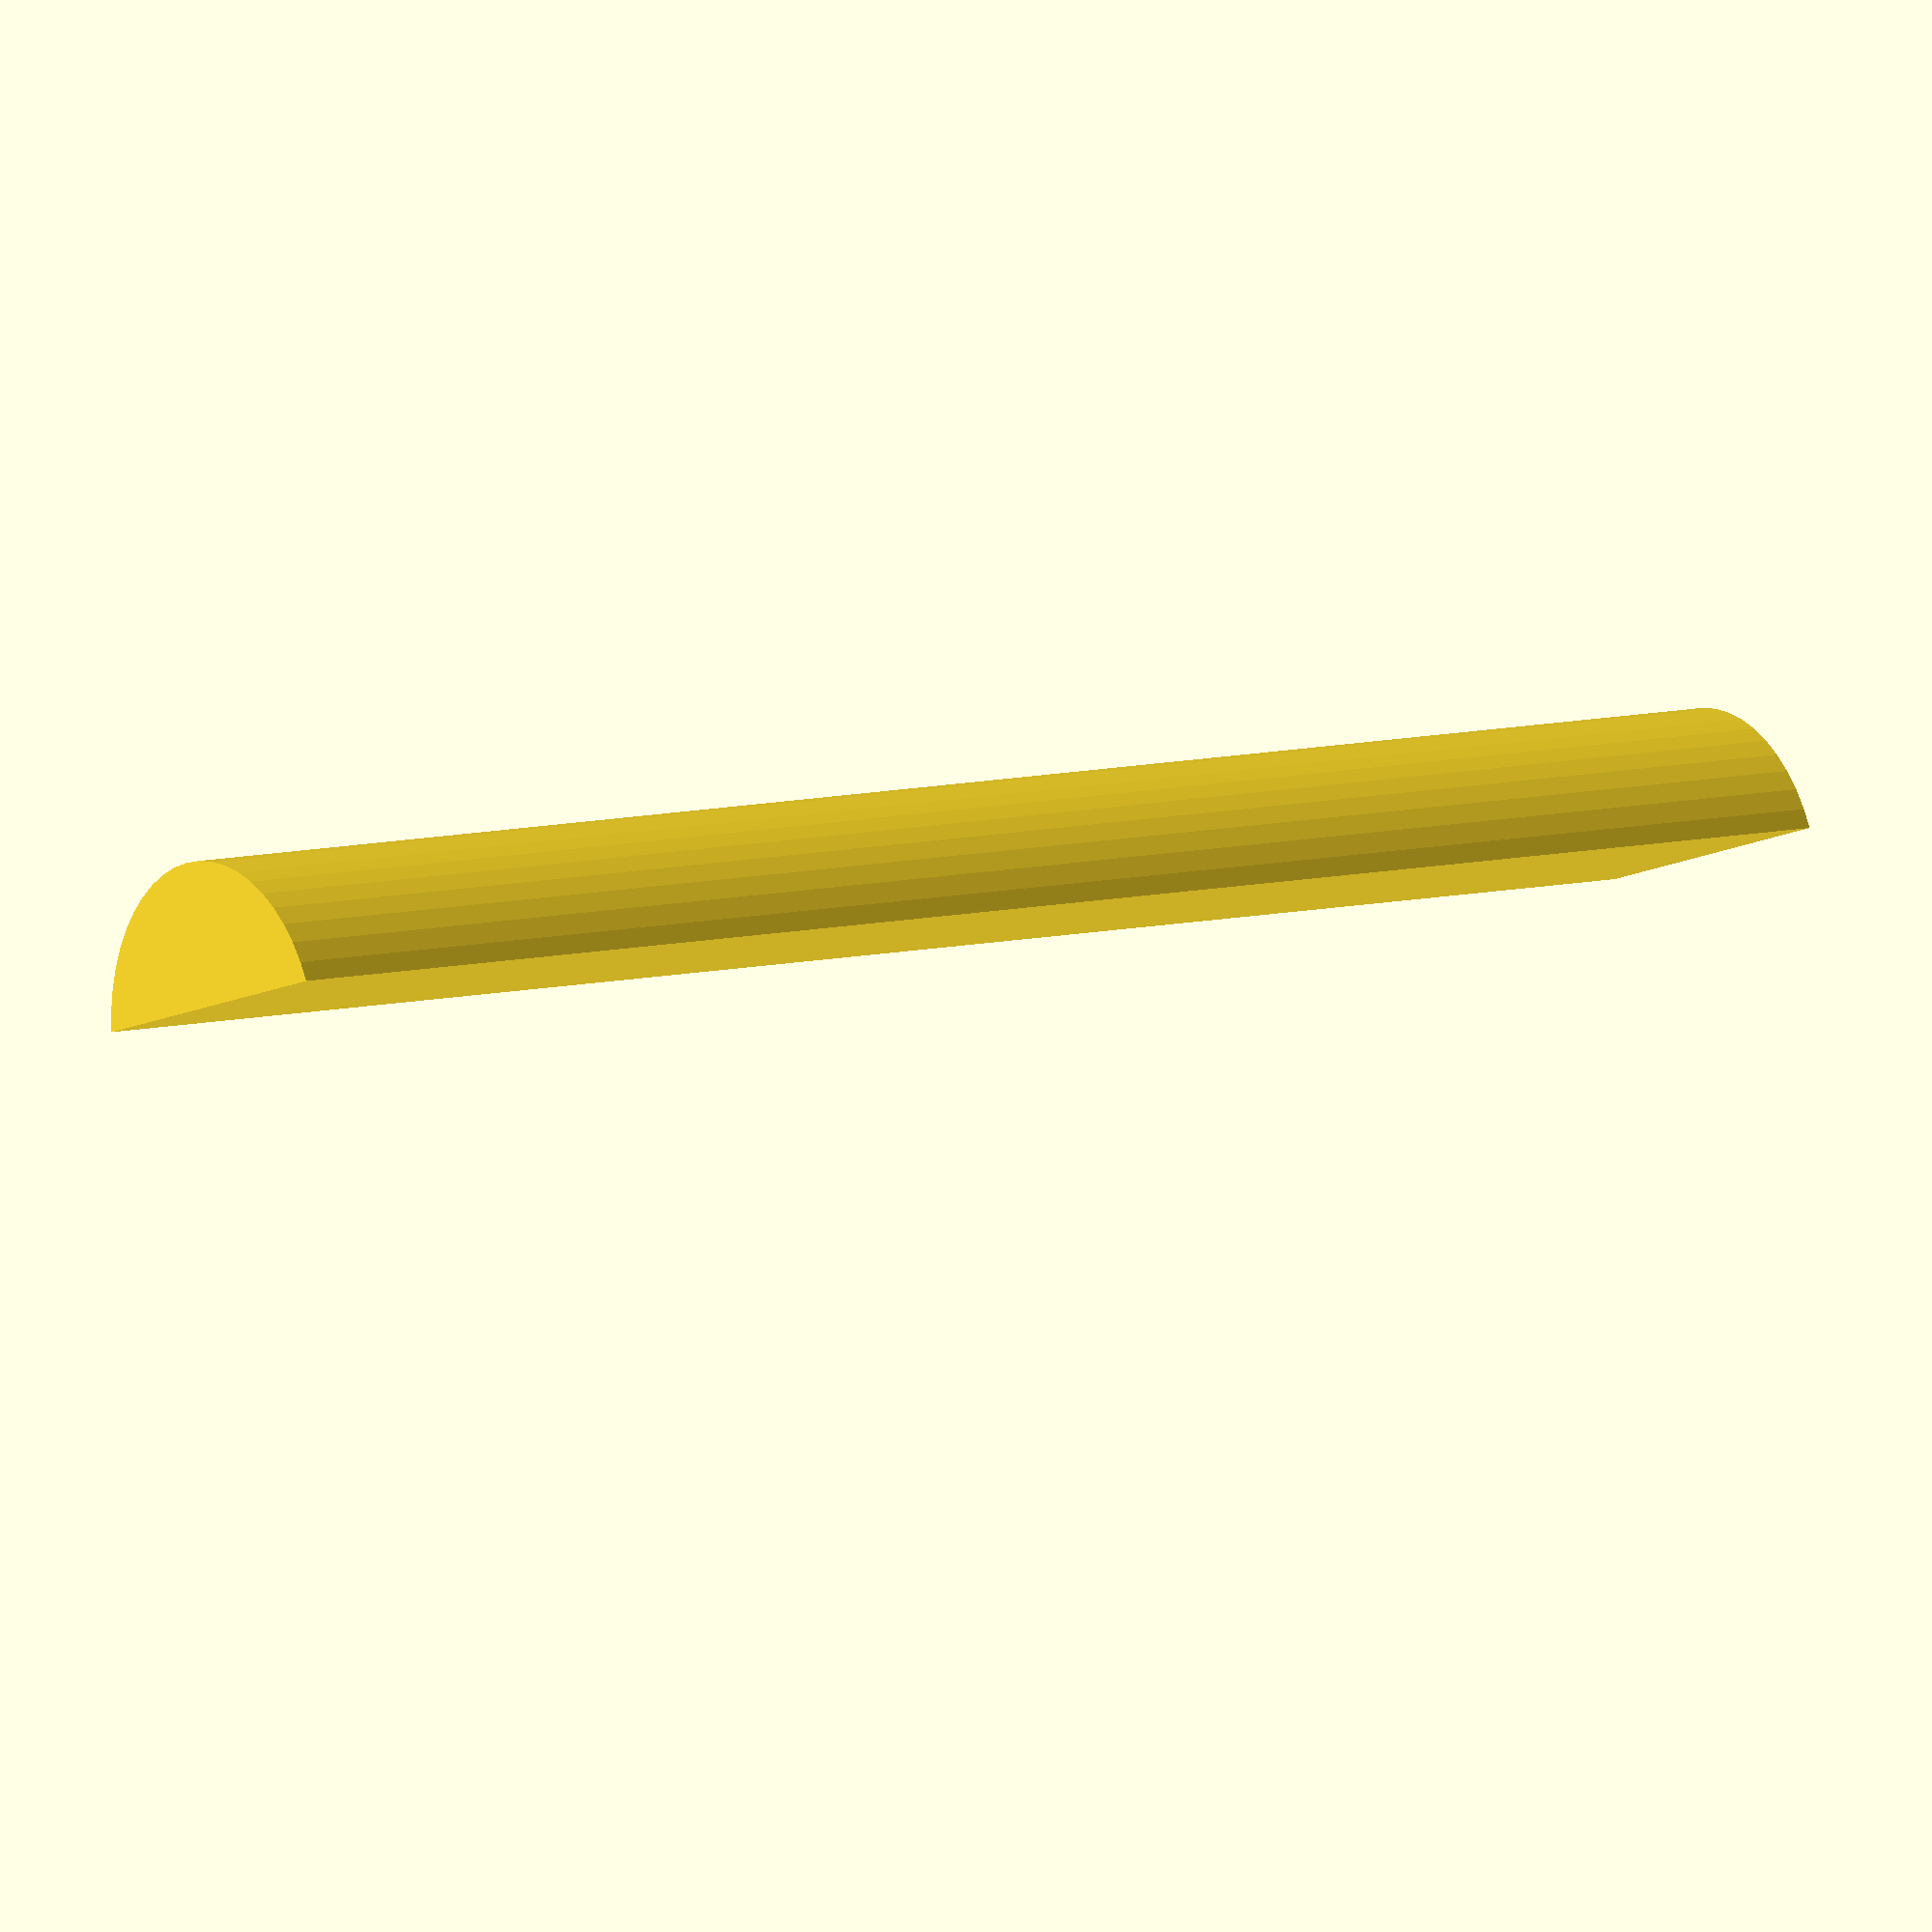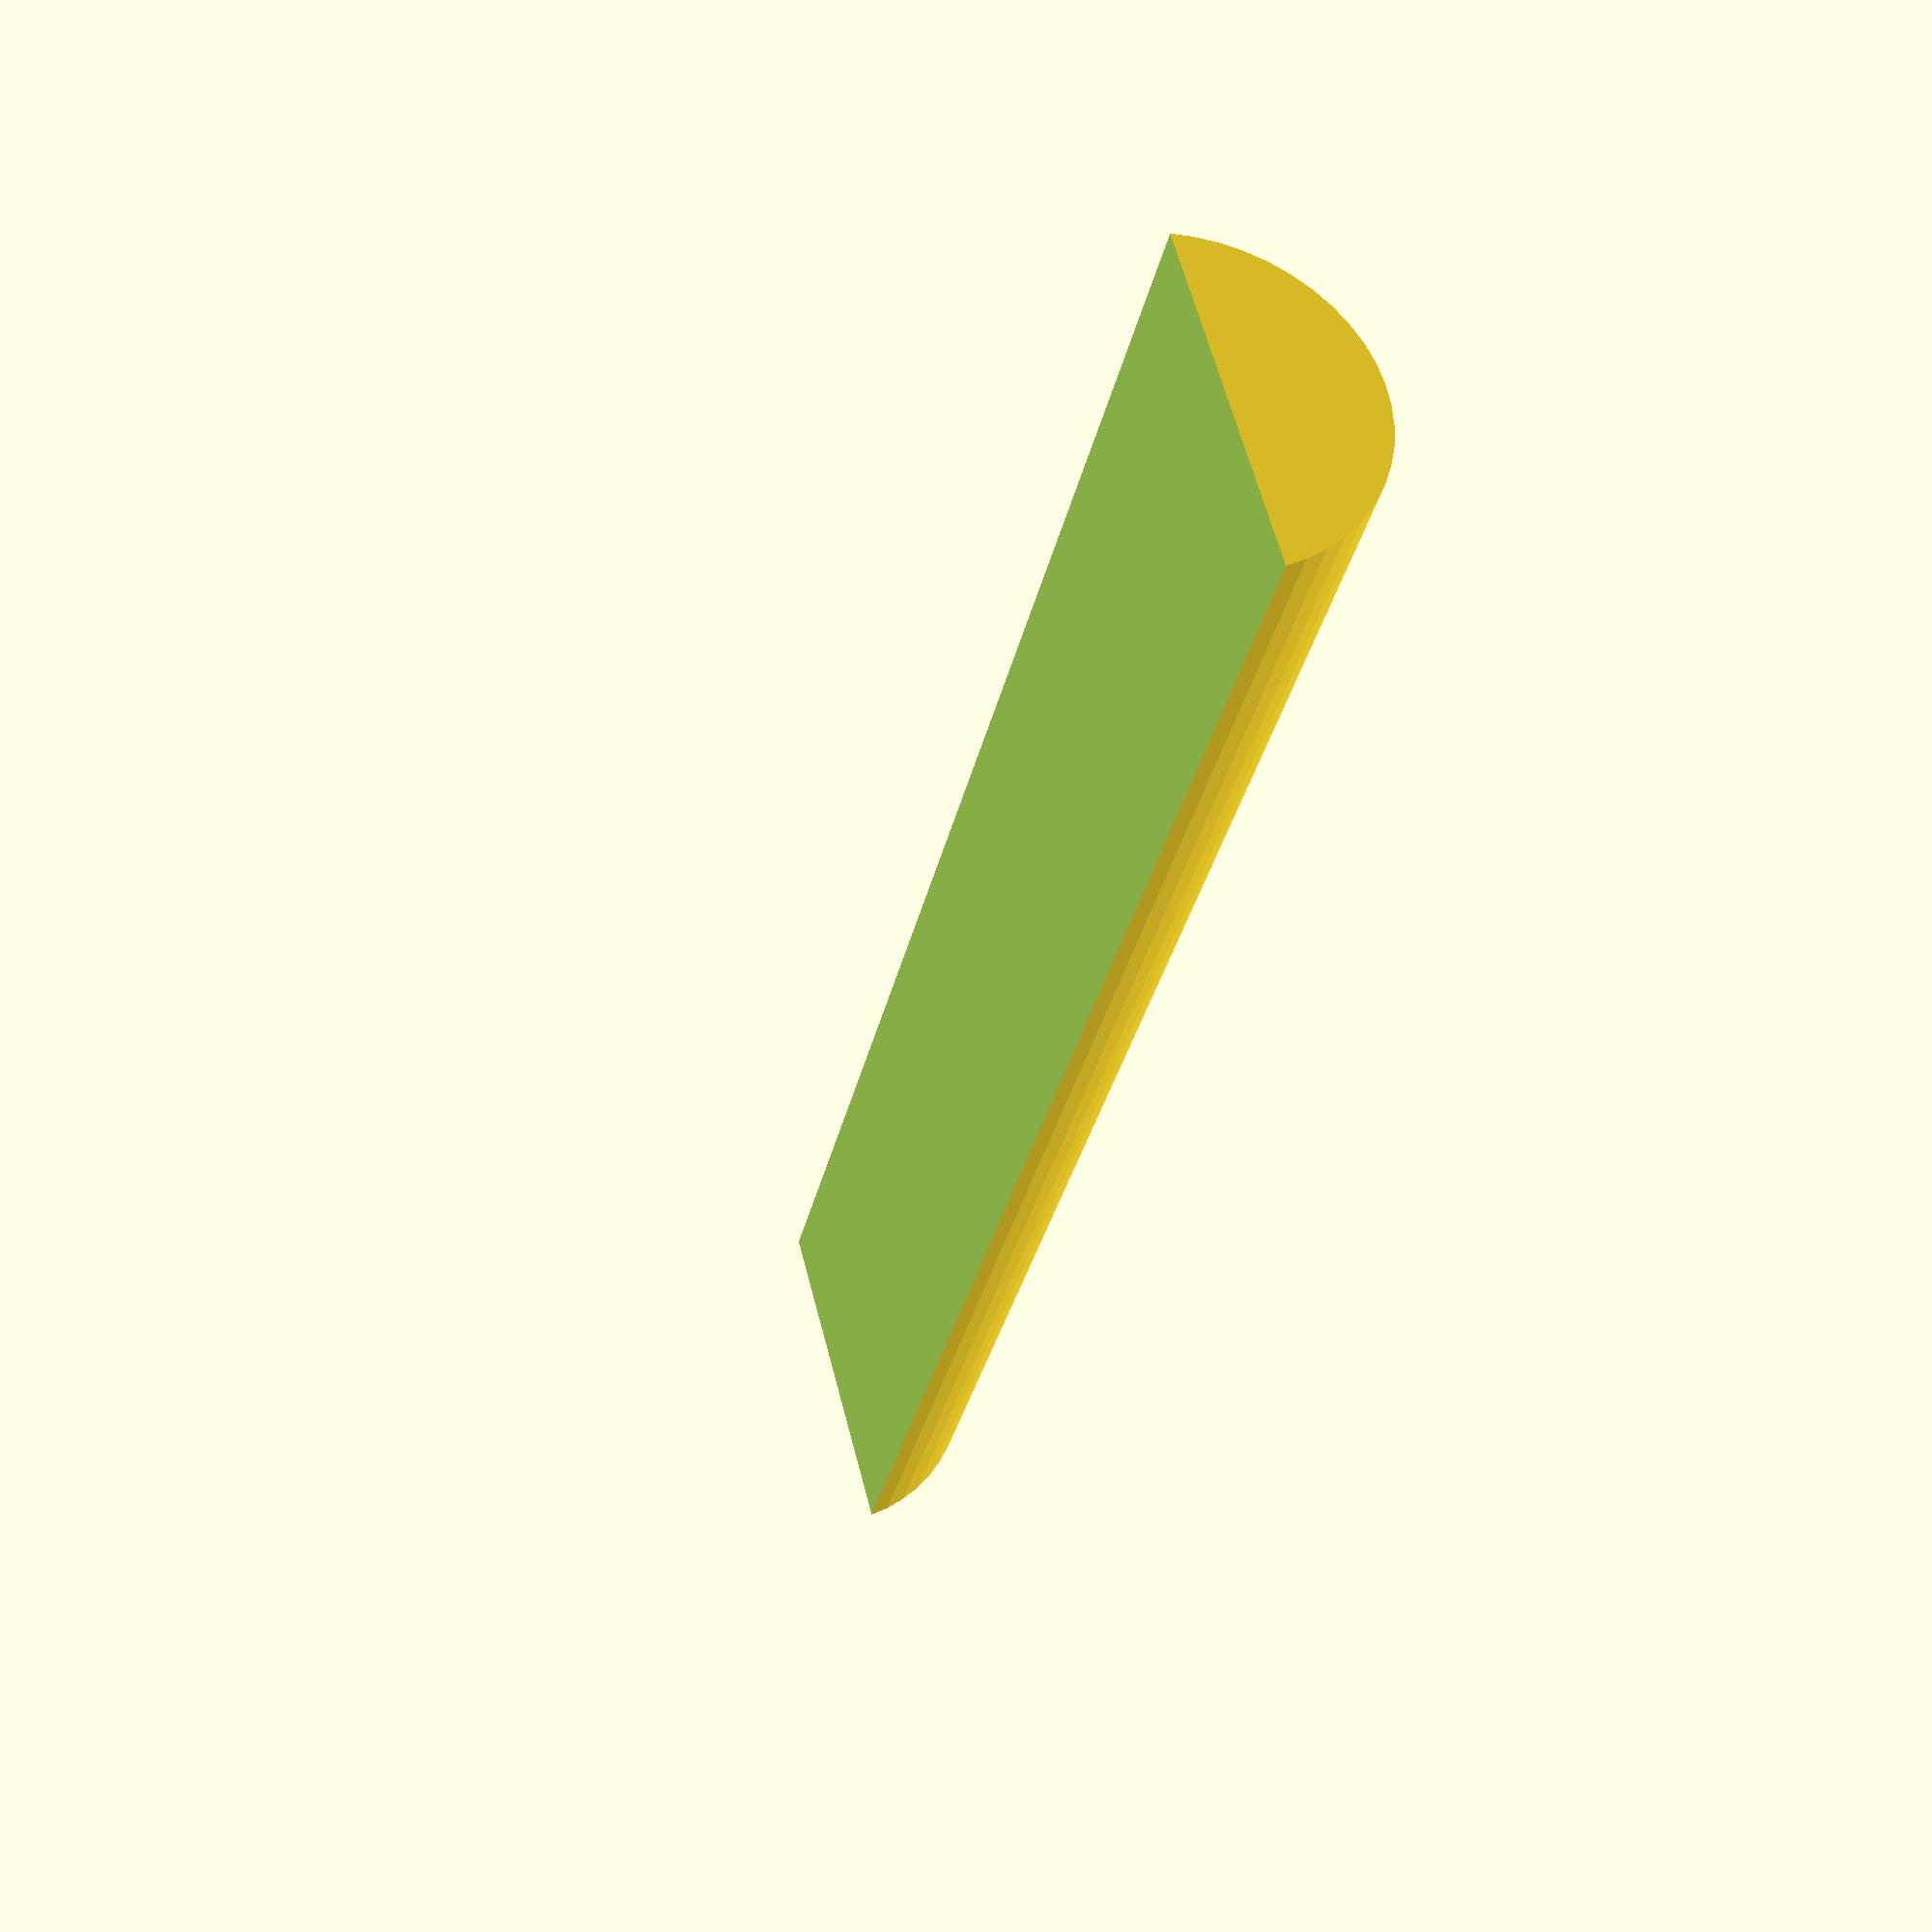
<openscad>
module beam() {
		difference() {
				rotate(a=[0,90,0]) cylinder(h=50, r=5, $fn=50);
				translate([25, 0, -3])  
					cube( size = [55, 15, 8], center = true );
		}
}

module endPiece() {
		cube( size = [5, 12, 5], center = true);
}


module moldedEndPiece() {
		difference() {
				endPiece();
				translate([50, 0, 0]) endPiece();
				translate([0, 0, -1]) beam();
		}
}

translate([5, 0, 0]) beam();
//translate([0, 0, 4]) moldedEndPiece();
//translate([-10, 0, 4]) moldedEndPiece();

</openscad>
<views>
elev=94.2 azim=146.5 roll=8.6 proj=o view=wireframe
elev=160.3 azim=230.6 roll=288.8 proj=p view=solid
</views>
